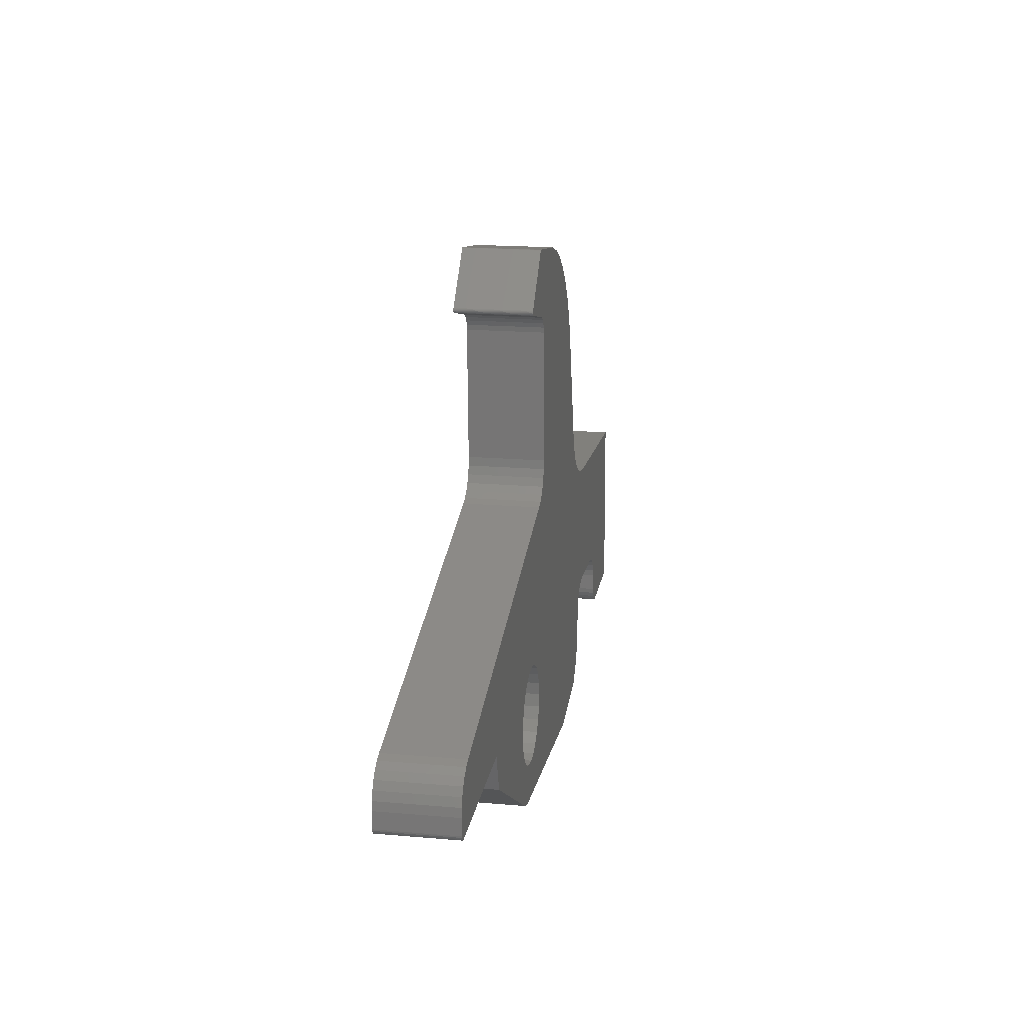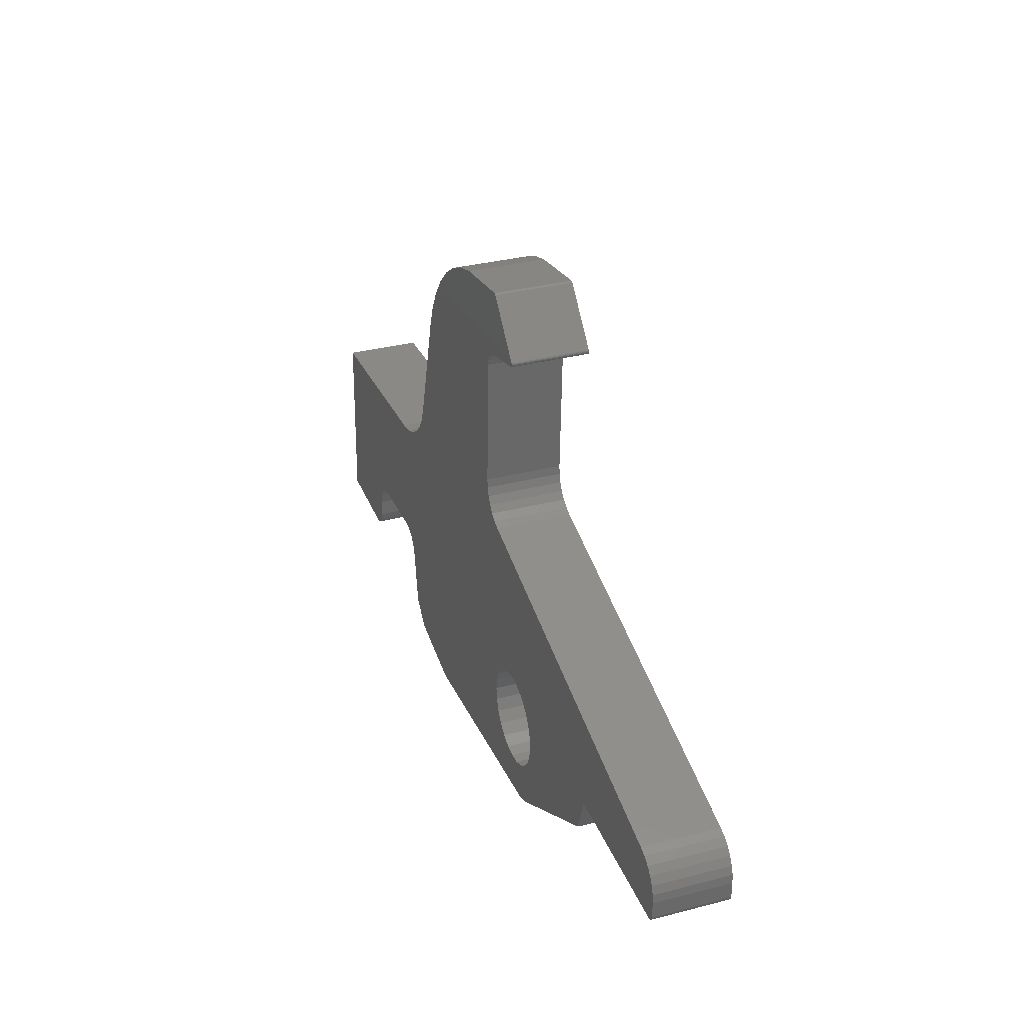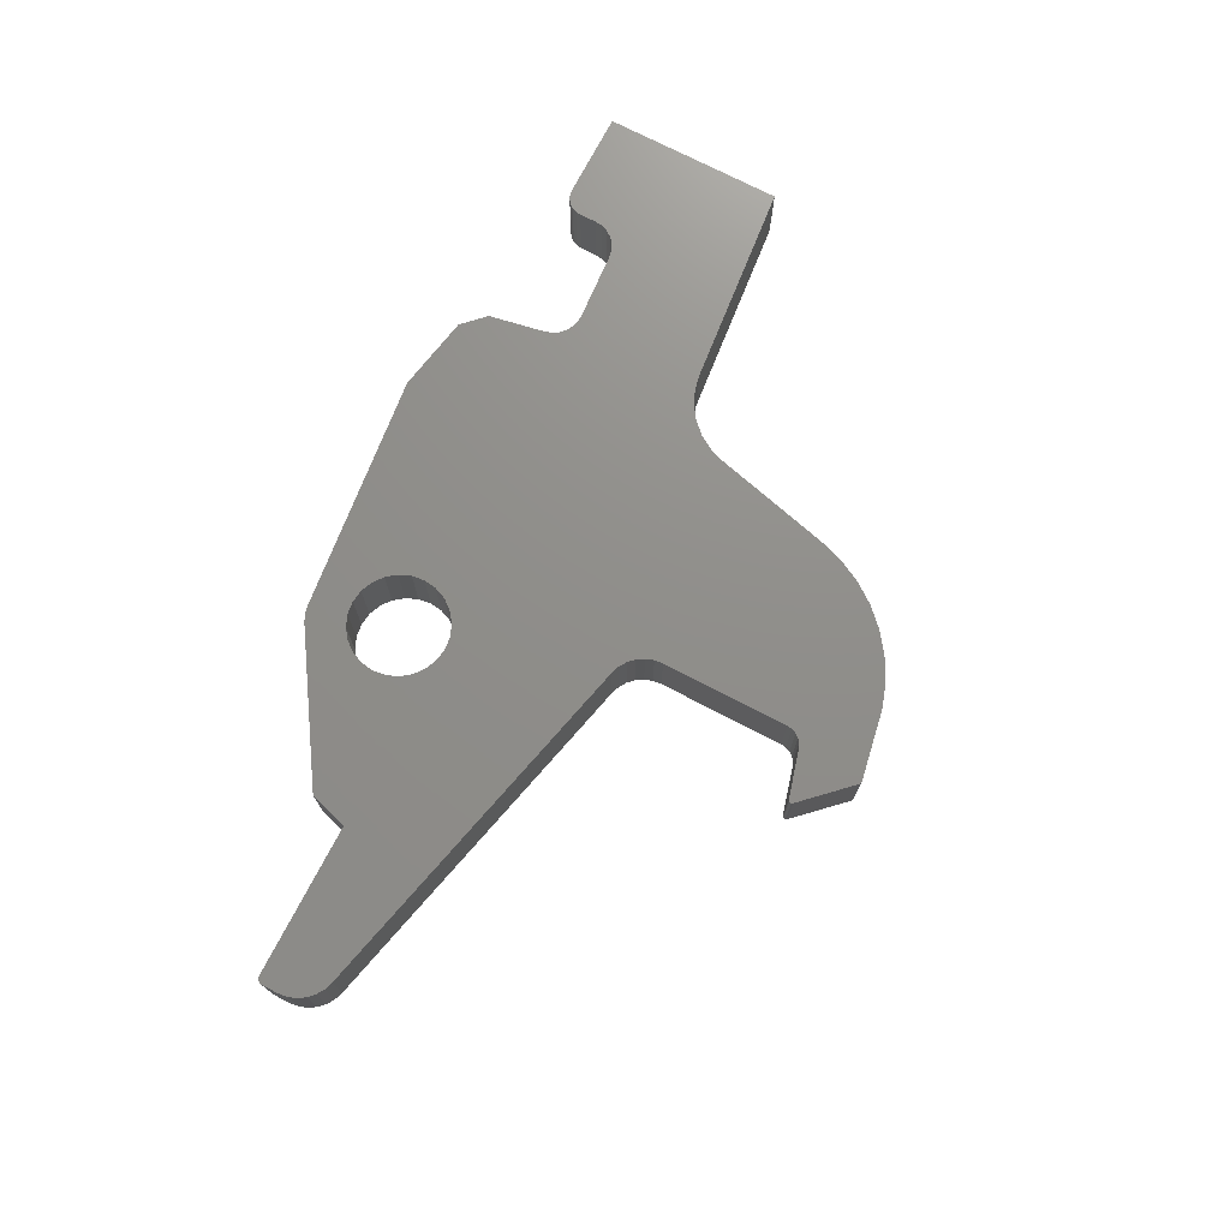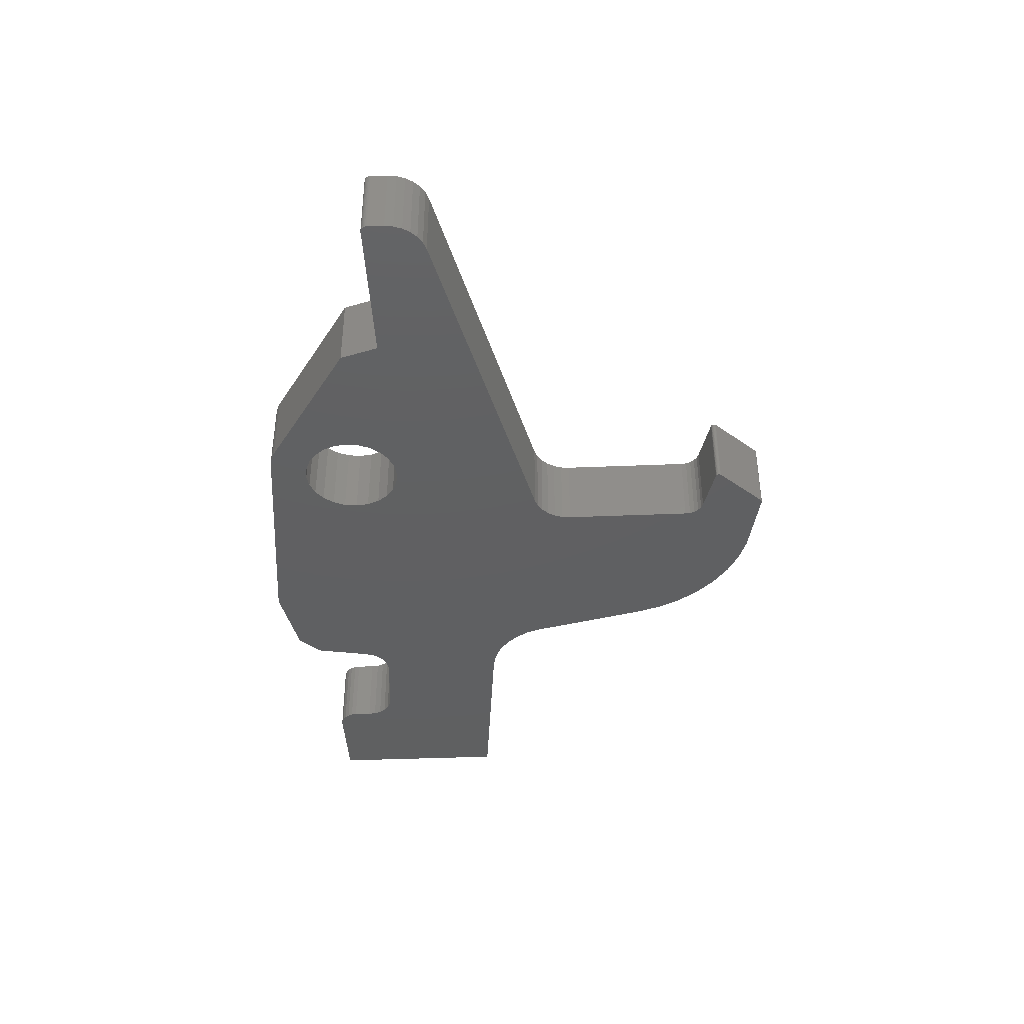
<metadata>
{"format":"stl","ext":"stl","renderer":"f3d","projection":"perspective","resolution":1024,"background":"white","views":[{"elev":17.8,"azim":-80.2,"up":"+Z"},{"elev":32.6,"azim":-109.9,"up":"+Z"},{"elev":73.3,"azim":-64.5,"up":"+Y"},{"elev":-40.9,"azim":-89.2,"up":"+Y"}]}
</metadata>
<code>
# stl→obj: 275 verts, 550 faces
v 0.7612 0.59 -0.1757
v 0.7612 -0.59 -0.1757
v 0.7808 0.59 0.02727
v 0.6898 -0.59 -0.3668
v 0.6898 0.59 -0.3668
v 0.5714 -0.59 -0.5328
v 0.5714 0.59 -0.5328
v 0.414 -0.59 -0.6625
v 0.414 0.59 -0.6625
v 0.2284 -0.59 -0.7471
v 0.2284 0.59 -0.7471
v 0.02727 -0.59 -0.7808
v 0.02727 0.59 -0.7808
v -0.1757 -0.59 -0.7612
v -0.1757 0.59 -0.7612
v -0.3668 -0.59 -0.6898
v -0.3668 0.59 -0.6898
v -0.5328 -0.59 -0.5714
v -0.5328 0.59 -0.5714
v -0.6625 -0.59 -0.414
v -0.6625 0.59 -0.414
v -0.7471 -0.59 -0.2284
v -0.7471 0.59 -0.2284
v -0.7808 -0.59 -0.02727
v -0.7808 0.59 -0.02727
v -0.7612 -0.59 0.1757
v -0.7612 0.59 0.1757
v -0.6898 -0.59 0.3668
v -0.6898 0.59 0.3668
v -0.5714 -0.59 0.5328
v -0.5714 0.59 0.5328
v -0.414 -0.59 0.6625
v -0.414 0.59 0.6625
v -0.2284 -0.59 0.7471
v -0.2284 0.59 0.7471
v -0.02727 -0.59 0.7808
v -0.02727 0.59 0.7808
v 0.1757 -0.59 0.7612
v 0.1757 0.59 0.7612
v 0.3668 -0.59 0.6898
v 0.3668 0.59 0.6898
v 0.5328 -0.59 0.5714
v 0.5328 0.59 0.5714
v 0.6625 -0.59 0.414
v 0.6625 0.59 0.414
v 0.7471 -0.59 0.2284
v 0.7471 0.59 0.2284
v 0.7808 -0.59 0.02727
v 7.505 -0.59 -0.7959
v 7.505 0.59 -0.7959
v 8.873 -0.59 -0.7481
v 8.873 0.59 -0.7481
v 7.423 0.59 -0.7881
v 7.423 -0.59 -0.7881
v 7.347 0.59 -0.7595
v 7.347 -0.59 -0.7595
v 7.28 0.59 -0.7122
v 7.28 -0.59 -0.7122
v 7.229 0.59 -0.6492
v 7.229 -0.59 -0.6492
v 7.195 0.59 -0.575
v 7.195 -0.59 -0.575
v 7.181 0.59 -0.4945
v 7.181 -0.59 -0.4945
v 7.172 -0.59 -0.2222
v 7.172 0.59 -0.2222
v 7.153 -0.59 -0.1069
v 7.153 0.59 -0.1069
v 7.107 -0.59 0.0001567
v 7.107 0.59 0.0001567
v 7.035 0.59 0.09246
v 7.035 -0.59 0.09246
v 6.943 0.59 0.1643
v 6.943 -0.59 0.1643
v 6.836 -0.59 0.2111
v 6.836 0.59 0.2111
v 6.721 -0.59 0.2301
v 6.721 0.59 0.2301
v 5.636 -0.59 0.2721
v 5.636 0.59 0.2721
v 5.523 -0.59 0.2627
v 5.523 0.59 0.2627
v 5.415 -0.59 0.2263
v 5.415 0.59 0.2263
v 5.319 0.59 0.165
v 5.319 -0.59 0.165
v 5.241 0.59 0.08253
v 5.241 -0.59 0.08253
v 5.185 -0.59 -0.01638
v 5.185 0.59 -0.01638
v 5.154 -0.59 -0.1259
v 5.154 0.59 -0.1259
v 5.018 -0.59 -1.017
v 5.018 0.59 -1.017
v 4.687 -0.59 -1.372
v 4.687 0.59 -1.372
v 3.487 -0.59 -1.643
v 3.487 0.59 -1.643
v -0.3033 -0.59 -1.356
v -0.3033 0.59 -1.356
v -0.3976 0.59 -1.341
v -0.3976 -0.59 -1.341
v -0.4886 -0.59 -1.312
v -0.4886 0.59 -1.312
v -0.5742 0.59 -1.27
v -0.5742 -0.59 -1.27
v -2.811 -0.59 0.0524
v -2.811 0.59 0.0524
v -3.018 -0.59 0.6562
v -3.018 0.59 0.6562
v -5.418 -0.59 0.5724
v -5.418 0.59 0.5724
v -5.419 0 0.5724
v -5.441 0.59 0.5742
v -5.445 0 0.5751
v -5.462 0.59 0.581
v -5.469 0 0.5845
v -5.482 0.59 0.5925
v -5.49 0 0.5998
v -5.498 0.59 0.6081
v -5.507 0 0.6201
v -5.511 0.59 0.627
v -5.517 0 0.6439
v -5.519 0.59 0.6482
v -5.522 0 0.6697
v -5.522 0.59 0.6706
v -5.522 -0.59 0.6706
v -5.462 -0.59 0.581
v -5.441 -0.59 0.5742
v -5.482 -0.59 0.5925
v -5.498 -0.59 0.6081
v -5.511 -0.59 0.627
v -5.519 -0.59 0.6482
v -5.526 -0.59 0.932
v -5.526 0.59 0.932
v -5.513 -0.59 1.068
v -5.513 0.59 1.068
v -5.471 -0.59 1.199
v -5.471 0.59 1.199
v -5.402 0.59 1.317
v -5.402 -0.59 1.317
v -5.309 0.59 1.417
v -5.309 -0.59 1.417
v -5.196 -0.59 1.494
v -5.196 0.59 1.494
v -5.069 -0.59 1.545
v -5.069 0.59 1.545
v 0.6974 -0.59 3.148
v 0.6974 0.59 3.148
v 0.8246 -0.59 3.2
v 0.8246 0.59 3.2
v 0.9372 -0.59 3.278
v 0.9372 0.59 3.278
v 1.03 0.59 3.379
v 1.03 -0.59 3.379
v 1.098 0.59 3.498
v 1.098 -0.59 3.498
v 1.138 -0.59 3.629
v 1.138 0.59 3.629
v 1.148 -0.59 3.766
v 1.148 0.59 3.766
v 1.075 -0.59 5.796
v 1.075 0.59 5.796
v 1.061 -0.59 5.876
v 1.061 0.59 5.876
v 1.027 -0.59 5.95
v 1.027 0.59 5.95
v 0.9757 -0.59 6.013
v 0.9757 0.59 6.013
v 0.9095 -0.59 6.06
v 0.9095 0.59 6.06
v 0.8334 -0.59 6.089
v 0.8334 0.59 6.089
v 0.09186 -0.59 6.262
v 0.09186 0.59 6.262
v 0.07977 -0.59 6.267
v 0.08014 -0.354 6.267
v 0.06945 -0.354 6.274
v 0.06924 -0.59 6.274
v 0.06106 -0.354 6.284
v 0.06106 -0.118 6.284
v 0.05555 -0.118 6.296
v 0.05555 0.118 6.296
v 0.05328 0.118 6.309
v 0.05328 0.354 6.309
v 0.05443 0.354 6.322
v 0.05437 0.59 6.322
v 0.0587 0.59 6.334
v 0.05329 0.59 6.309
v 0.05555 0.354 6.296
v 0.06106 0.118 6.284
v 0.06945 -0.118 6.274
v 0.06098 -0.59 6.284
v 0.05555 -0.354 6.296
v 0.05328 -0.118 6.309
v 0.05443 0.118 6.322
v 0.05889 0.354 6.334
v 0.06601 0.59 6.344
v 0.05555 -0.59 6.296
v 0.05329 -0.59 6.309
v 0.05328 -0.354 6.309
v 0.05437 -0.59 6.322
v 0.05443 -0.354 6.322
v 0.0587 -0.59 6.334
v 0.05889 -0.354 6.334
v 0.06601 -0.59 6.344
v 0.05889 -0.118 6.334
v 0.05889 0.118 6.334
v 0.05443 -0.118 6.322
v 0.05555 0.59 6.296
v 0.06098 0.59 6.284
v 0.06106 0.354 6.284
v 0.06924 0.59 6.274
v 0.06945 0.354 6.274
v 0.07977 0.59 6.267
v 0.08014 0.354 6.267
v 0.08014 0.118 6.267
v 0.08014 -0.118 6.267
v 0.06945 0.118 6.274
v 0.7385 -0.59 7.094
v 0.7385 0.59 7.094
v 0.7478 -0.59 7.102
v 0.7472 -0.354 7.102
v 0.7588 -0.354 7.108
v 0.7588 -0.59 7.108
v 0.7708 -0.59 7.111
v 0.7716 -0.354 7.111
v 0.7832 -0.59 7.11
v 0.7716 -0.118 7.111
v 0.7832 0.59 7.11
v 0.7716 0.118 7.111
v 0.7716 0.354 7.111
v 0.7588 0.118 7.108
v 0.7588 0.354 7.108
v 0.7472 0.118 7.102
v 0.7472 0.354 7.102
v 0.7478 0.59 7.102
v 0.7472 -0.118 7.102
v 0.7588 -0.118 7.108
v 0.7708 0.59 7.111
v 0.7588 0.59 7.108
v 1.91 -0.59 6.942
v 1.91 0.59 6.942
v 2.296 -0.59 6.825
v 2.296 0.59 6.825
v 2.66 -0.59 6.65
v 2.66 0.59 6.65
v 2.993 -0.59 6.422
v 2.993 0.59 6.422
v 3.287 -0.59 6.146
v 3.287 0.59 6.146
v 3.536 -0.59 5.827
v 3.536 0.59 5.827
v 3.732 -0.59 5.474
v 3.732 0.59 5.474
v 3.872 -0.59 5.096
v 3.872 0.59 5.096
v 4.404 -0.59 3.232
v 4.404 0.59 3.232
v 4.499 -0.59 2.994
v 4.499 0.59 2.994
v 4.64 -0.59 2.781
v 4.64 0.59 2.781
v 4.822 -0.59 2.601
v 4.822 0.59 2.601
v 5.036 -0.59 2.462
v 5.036 0.59 2.462
v 5.275 -0.59 2.369
v 5.275 0.59 2.369
v 5.527 -0.59 2.327
v 5.527 0.59 2.327
v 8.773 -0.59 2.12
v 8.773 0.59 2.12
v 1.704 0.59 -0.8602
v 1.704 -0.59 -0.8602
f 1 2 3
f 1 4 2
f 1 5 4
f 4 5 6
f 6 5 7
f 8 7 9
f 10 9 11
f 12 11 13
f 14 13 15
f 16 15 17
f 18 17 19
f 20 19 21
f 22 21 23
f 24 23 25
f 26 25 27
f 28 27 29
f 30 29 31
f 32 31 33
f 34 33 35
f 36 35 37
f 38 37 39
f 40 39 41
f 42 41 43
f 44 43 45
f 46 45 47
f 48 47 3
f 2 48 3
f 6 7 8
f 8 9 10
f 10 11 12
f 12 13 14
f 14 15 16
f 16 17 18
f 18 19 20
f 20 21 22
f 22 23 24
f 24 25 26
f 26 27 28
f 28 29 30
f 30 31 32
f 32 33 34
f 34 35 36
f 36 37 38
f 38 39 40
f 40 41 42
f 42 43 44
f 44 45 46
f 46 47 48
f 49 50 51
f 51 50 52
f 50 49 53
f 53 49 54
f 55 54 56
f 57 56 58
f 59 58 60
f 61 60 62
f 63 62 64
f 63 61 62
f 53 54 55
f 55 56 57
f 57 58 59
f 59 60 61
f 65 66 64
f 64 66 63
f 65 67 66
f 66 67 68
f 68 67 69
f 70 69 71
f 70 68 69
f 69 72 71
f 71 72 73
f 73 72 74
f 75 73 74
f 75 76 73
f 75 77 76
f 76 77 78
f 79 80 77
f 77 80 78
f 79 81 80
f 80 81 82
f 82 81 83
f 84 83 85
f 84 82 83
f 83 86 85
f 85 86 87
f 87 86 88
f 89 87 88
f 89 90 87
f 89 91 90
f 90 91 92
f 93 94 91
f 91 94 92
f 95 96 93
f 93 96 94
f 97 98 95
f 95 98 96
f 99 100 97
f 97 100 98
f 100 99 101
f 101 99 102
f 103 101 102
f 103 104 101
f 103 105 104
f 103 106 105
f 107 108 106
f 106 108 105
f 109 110 107
f 107 110 108
f 111 112 109
f 109 112 110
f 112 111 113
f 114 113 115
f 116 115 117
f 118 117 119
f 120 119 121
f 122 121 123
f 124 123 125
f 126 125 127
f 126 124 125
f 128 115 129
f 128 117 115
f 128 130 117
f 117 130 119
f 119 130 131
f 121 131 132
f 123 132 133
f 125 133 127
f 125 123 133
f 119 131 121
f 121 132 123
f 124 122 123
f 122 120 121
f 120 118 119
f 118 116 117
f 116 114 115
f 114 112 113
f 129 115 113
f 111 129 113
f 134 135 127
f 127 135 126
f 134 136 135
f 135 136 137
f 137 136 138
f 139 138 140
f 139 137 138
f 138 141 140
f 140 141 142
f 142 141 143
f 144 142 143
f 144 145 142
f 144 146 145
f 145 146 147
f 148 149 146
f 146 149 147
f 148 150 149
f 149 150 151
f 151 150 152
f 153 152 154
f 153 151 152
f 152 155 154
f 154 155 156
f 156 155 157
f 158 156 157
f 158 159 156
f 158 160 159
f 159 160 161
f 162 163 160
f 160 163 161
f 162 164 163
f 163 164 165
f 165 164 166
f 167 166 168
f 169 168 170
f 171 170 172
f 173 171 172
f 165 166 167
f 167 168 169
f 169 170 171
f 174 175 172
f 172 175 173
f 176 177 174
f 176 178 177
f 176 179 178
f 178 179 180
f 181 180 182
f 183 182 184
f 185 184 186
f 187 186 188
f 187 185 186
f 187 189 185
f 185 189 190
f 183 190 191
f 181 191 192
f 178 192 177
f 178 181 192
f 178 180 181
f 179 193 180
f 180 193 194
f 182 194 195
f 184 195 196
f 186 196 197
f 188 197 198
f 188 186 197
f 193 199 194
f 194 199 200
f 201 200 202
f 203 202 204
f 205 204 206
f 207 206 198
f 208 198 197
f 196 208 197
f 196 209 208
f 196 195 209
f 209 195 201
f 203 201 202
f 203 209 201
f 203 207 209
f 203 205 207
f 203 204 205
f 194 200 201
f 195 194 201
f 205 206 207
f 189 210 190
f 190 210 211
f 212 211 213
f 214 213 215
f 216 215 175
f 217 175 174
f 218 174 177
f 192 218 177
f 192 219 218
f 192 191 219
f 219 191 212
f 214 212 213
f 214 219 212
f 214 217 219
f 214 216 217
f 214 215 216
f 190 211 212
f 191 190 212
f 216 175 217
f 217 174 218
f 219 217 218
f 183 191 181
f 182 183 181
f 194 182 180
f 184 182 195
f 185 190 183
f 184 185 183
f 186 184 196
f 208 209 207
f 198 208 207
f 220 221 206
f 206 221 198
f 222 223 220
f 222 224 223
f 222 225 224
f 224 225 226
f 227 226 228
f 229 228 230
f 231 230 232
f 233 232 234
f 235 234 236
f 221 236 237
f 221 235 236
f 221 220 235
f 235 220 238
f 233 238 239
f 231 239 229
f 230 231 229
f 224 226 227
f 229 227 228
f 229 224 227
f 229 239 224
f 224 239 223
f 223 239 238
f 220 223 238
f 230 240 232
f 232 240 234
f 234 240 241
f 237 234 241
f 237 236 234
f 234 235 233
f 233 235 238
f 232 233 231
f 231 233 239
f 242 243 228
f 228 243 230
f 242 244 243
f 243 244 245
f 245 244 246
f 247 246 248
f 249 248 250
f 251 250 252
f 253 252 254
f 255 254 256
f 257 255 256
f 245 246 247
f 247 248 249
f 249 250 251
f 251 252 253
f 253 254 255
f 258 259 256
f 256 259 257
f 258 260 259
f 259 260 261
f 261 260 262
f 263 262 264
f 265 264 266
f 267 266 268
f 269 268 270
f 271 269 270
f 261 262 263
f 263 264 265
f 265 266 267
f 267 268 269
f 272 273 270
f 270 273 271
f 51 52 272
f 272 52 273
f 1 3 274
f 5 274 7
f 5 1 274
f 45 154 47
f 45 153 154
f 45 151 153
f 45 43 151
f 151 43 149
f 149 43 41
f 39 149 41
f 39 37 149
f 149 37 35
f 33 149 35
f 33 110 149
f 33 31 110
f 110 31 29
f 27 110 29
f 27 108 110
f 27 25 108
f 108 25 23
f 105 23 21
f 19 105 21
f 19 17 105
f 105 17 104
f 104 17 101
f 101 17 15
f 100 15 13
f 11 100 13
f 11 9 100
f 100 9 274
f 98 274 263
f 90 263 265
f 87 265 267
f 85 267 269
f 84 269 82
f 84 85 269
f 108 23 105
f 101 15 100
f 9 7 274
f 52 68 273
f 52 50 68
f 68 50 66
f 66 50 63
f 63 50 53
f 55 63 53
f 55 57 63
f 63 57 59
f 61 63 59
f 68 70 273
f 273 70 71
f 73 273 71
f 73 76 273
f 273 76 271
f 271 76 78
f 80 271 78
f 80 82 271
f 271 82 269
f 85 87 267
f 87 90 265
f 263 90 98
f 98 90 92
f 96 92 94
f 96 98 92
f 98 100 274
f 149 110 147
f 147 110 112
f 145 112 142
f 145 147 112
f 114 126 112
f 114 116 126
f 126 116 118
f 120 126 118
f 120 122 126
f 126 122 124
f 126 135 112
f 112 135 137
f 139 112 137
f 139 140 112
f 112 140 142
f 47 154 261
f 274 261 263
f 274 47 261
f 274 3 47
f 159 259 156
f 159 161 259
f 259 161 257
f 257 161 255
f 255 161 253
f 253 161 251
f 251 161 163
f 249 163 247
f 249 251 163
f 165 243 163
f 165 167 243
f 243 167 169
f 230 169 171
f 173 230 171
f 173 221 230
f 173 198 221
f 173 175 198
f 198 175 215
f 213 198 215
f 213 211 198
f 198 211 188
f 188 211 210
f 187 210 189
f 187 188 210
f 243 169 230
f 237 241 221
f 221 241 240
f 230 221 240
f 243 245 163
f 163 245 247
f 259 261 156
f 156 261 154
f 46 48 275
f 260 275 262
f 260 46 275
f 260 155 46
f 260 157 155
f 260 258 157
f 157 258 158
f 158 258 160
f 160 258 256
f 254 160 256
f 254 252 160
f 160 252 250
f 162 250 248
f 246 162 248
f 246 244 162
f 162 244 242
f 164 242 166
f 164 162 242
f 48 2 275
f 275 2 4
f 6 275 4
f 6 8 275
f 275 8 99
f 97 275 99
f 97 262 275
f 97 89 262
f 97 91 89
f 97 95 91
f 91 95 93
f 8 10 99
f 99 10 12
f 14 99 12
f 14 102 99
f 14 16 102
f 102 16 103
f 103 16 106
f 106 16 18
f 20 106 18
f 20 22 106
f 106 22 107
f 107 22 24
f 26 107 24
f 26 109 107
f 26 28 109
f 109 28 30
f 32 109 30
f 32 148 109
f 32 34 148
f 148 34 36
f 38 148 36
f 38 40 148
f 148 40 42
f 150 42 44
f 152 44 155
f 152 150 44
f 148 42 150
f 44 46 155
f 51 67 49
f 51 272 67
f 67 272 69
f 69 272 72
f 72 272 74
f 74 272 75
f 75 272 270
f 77 270 79
f 77 75 270
f 79 270 81
f 81 270 268
f 83 268 86
f 83 81 268
f 268 266 86
f 86 266 88
f 88 266 264
f 89 264 262
f 89 88 264
f 160 250 162
f 166 242 168
f 168 242 228
f 170 228 172
f 170 168 228
f 172 228 220
f 206 172 220
f 206 174 172
f 206 176 174
f 206 179 176
f 206 193 179
f 206 204 193
f 193 204 199
f 199 204 202
f 200 199 202
f 228 226 220
f 220 226 225
f 222 220 225
f 148 146 109
f 109 146 111
f 111 146 144
f 143 111 144
f 143 141 111
f 111 141 138
f 136 111 138
f 136 134 111
f 111 134 127
f 129 127 128
f 129 111 127
f 133 132 127
f 127 132 131
f 130 127 131
f 130 128 127
f 67 65 49
f 49 65 64
f 54 64 56
f 54 49 64
f 62 60 64
f 64 60 58
f 56 64 58

</code>
